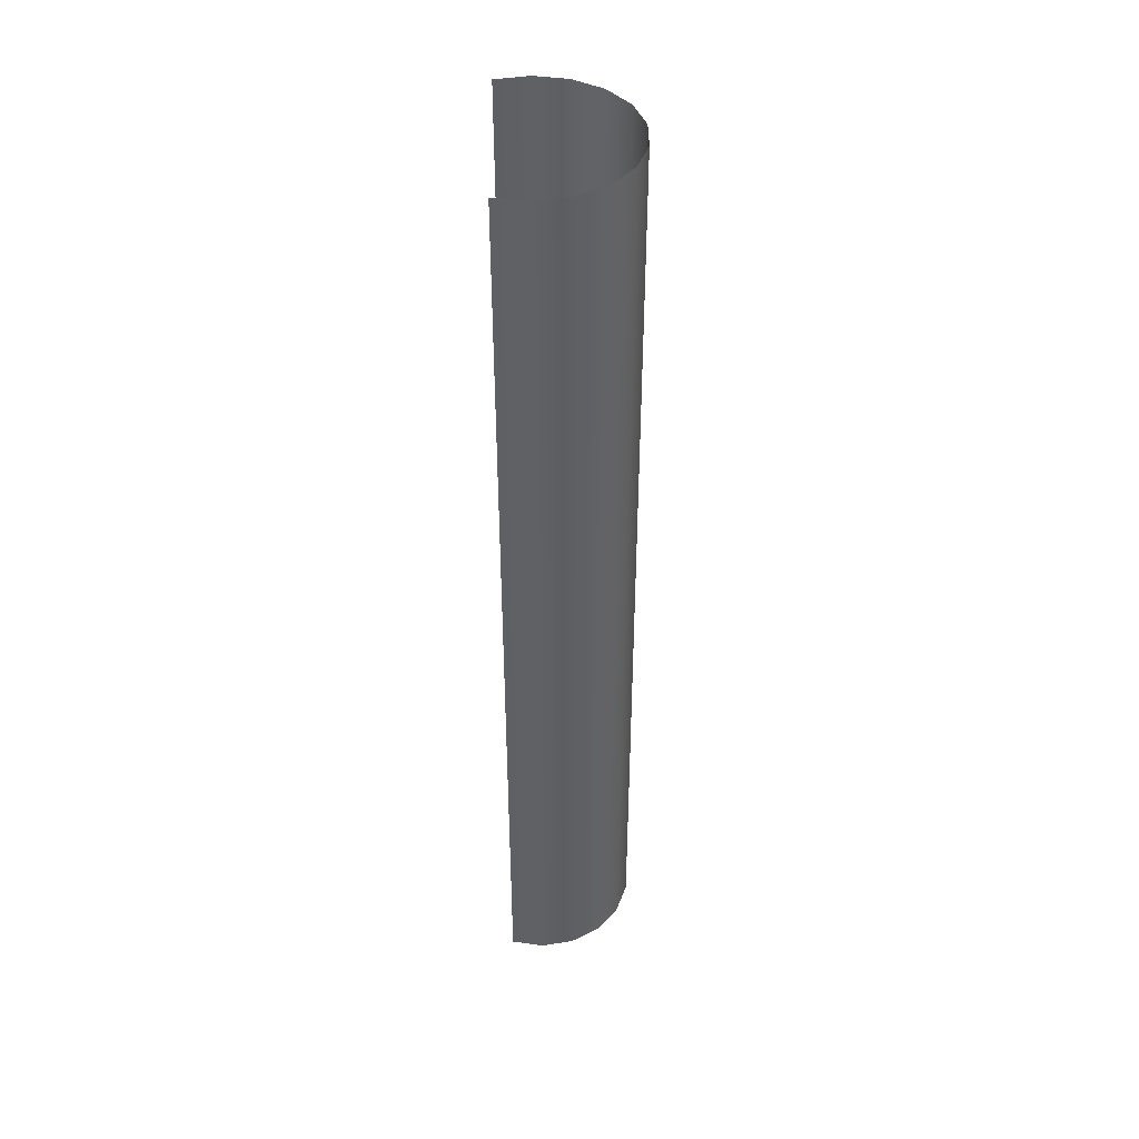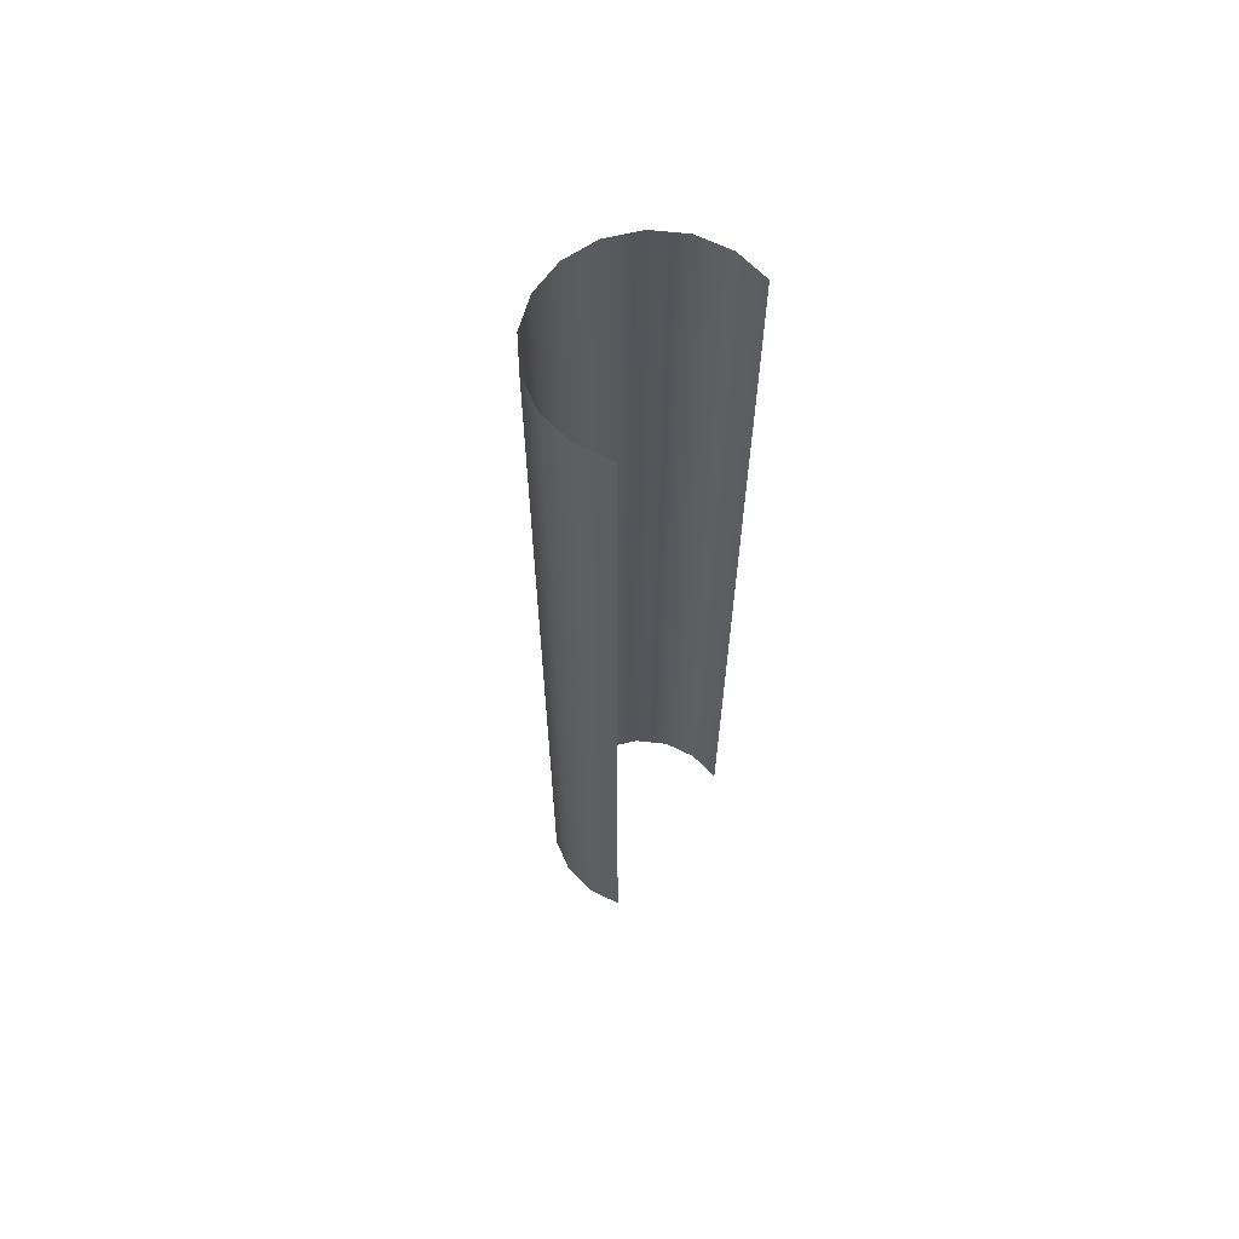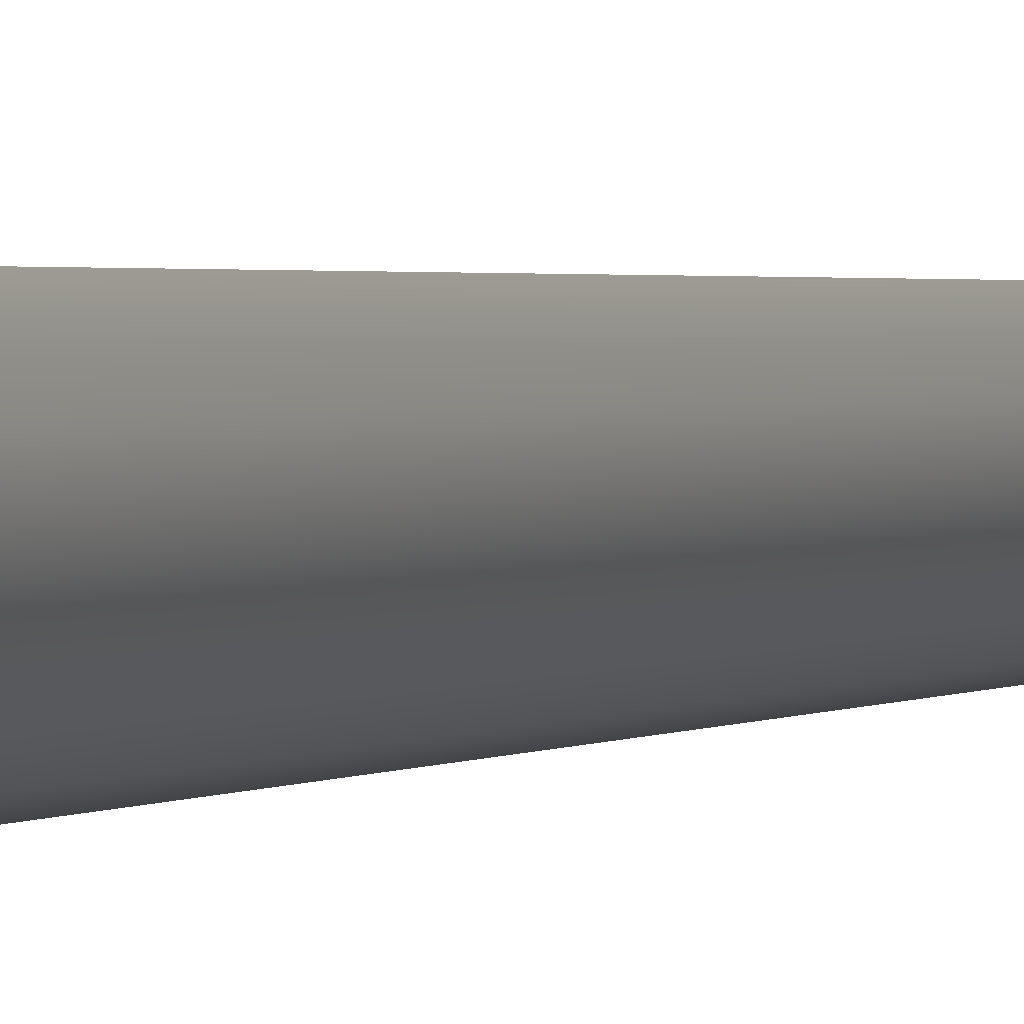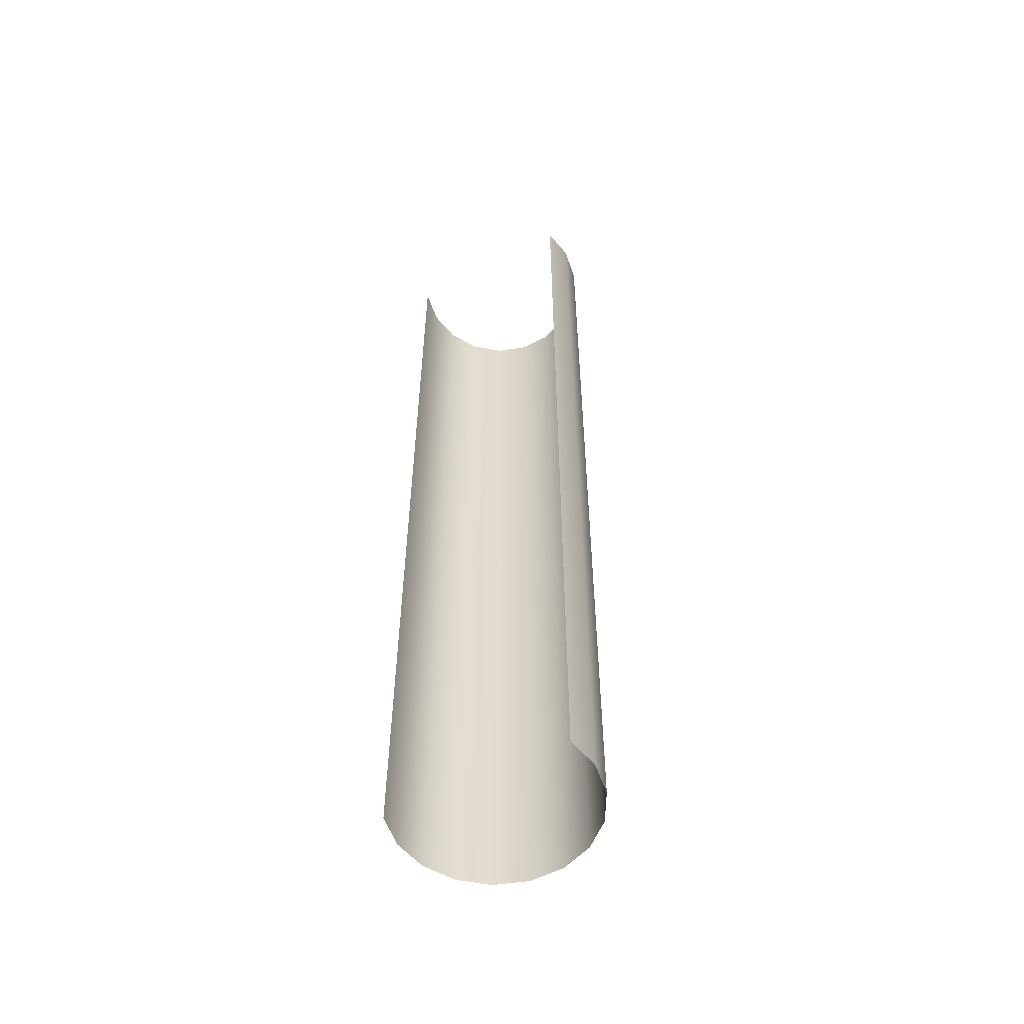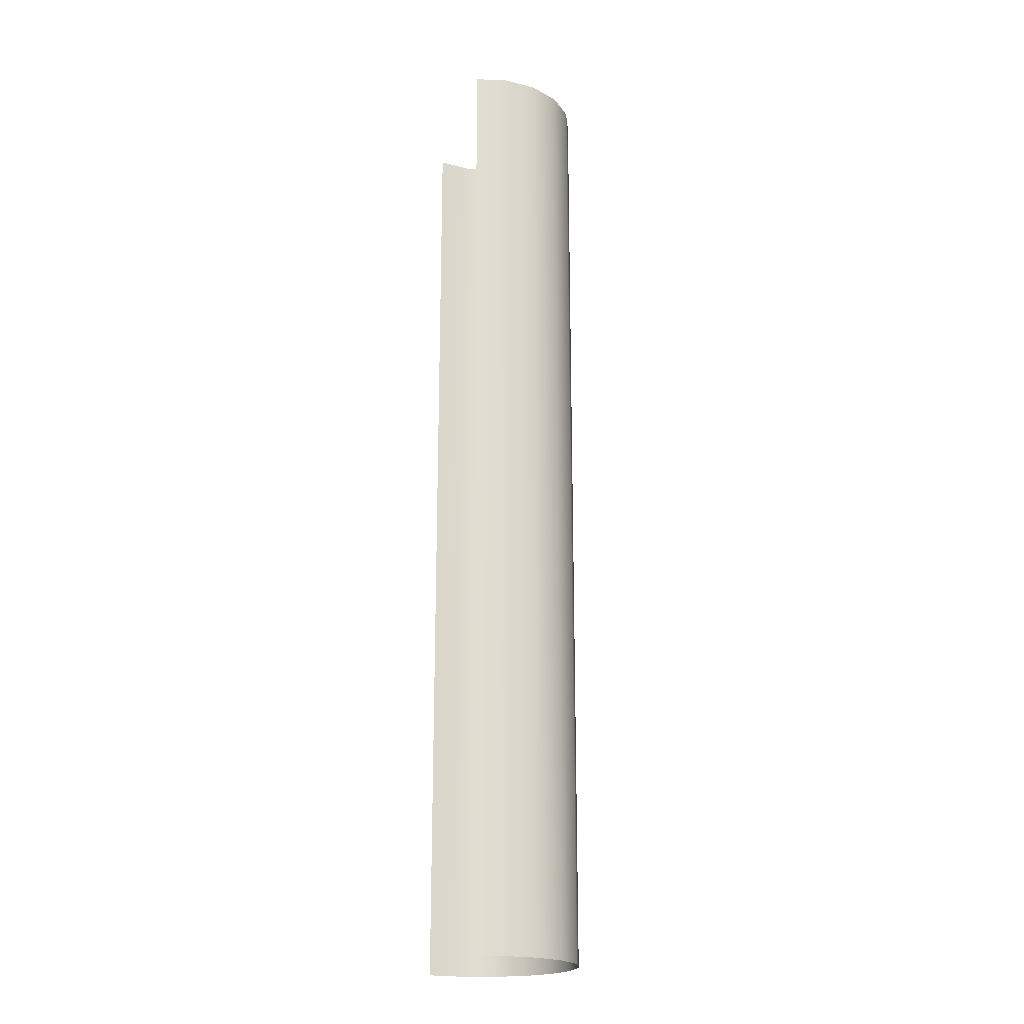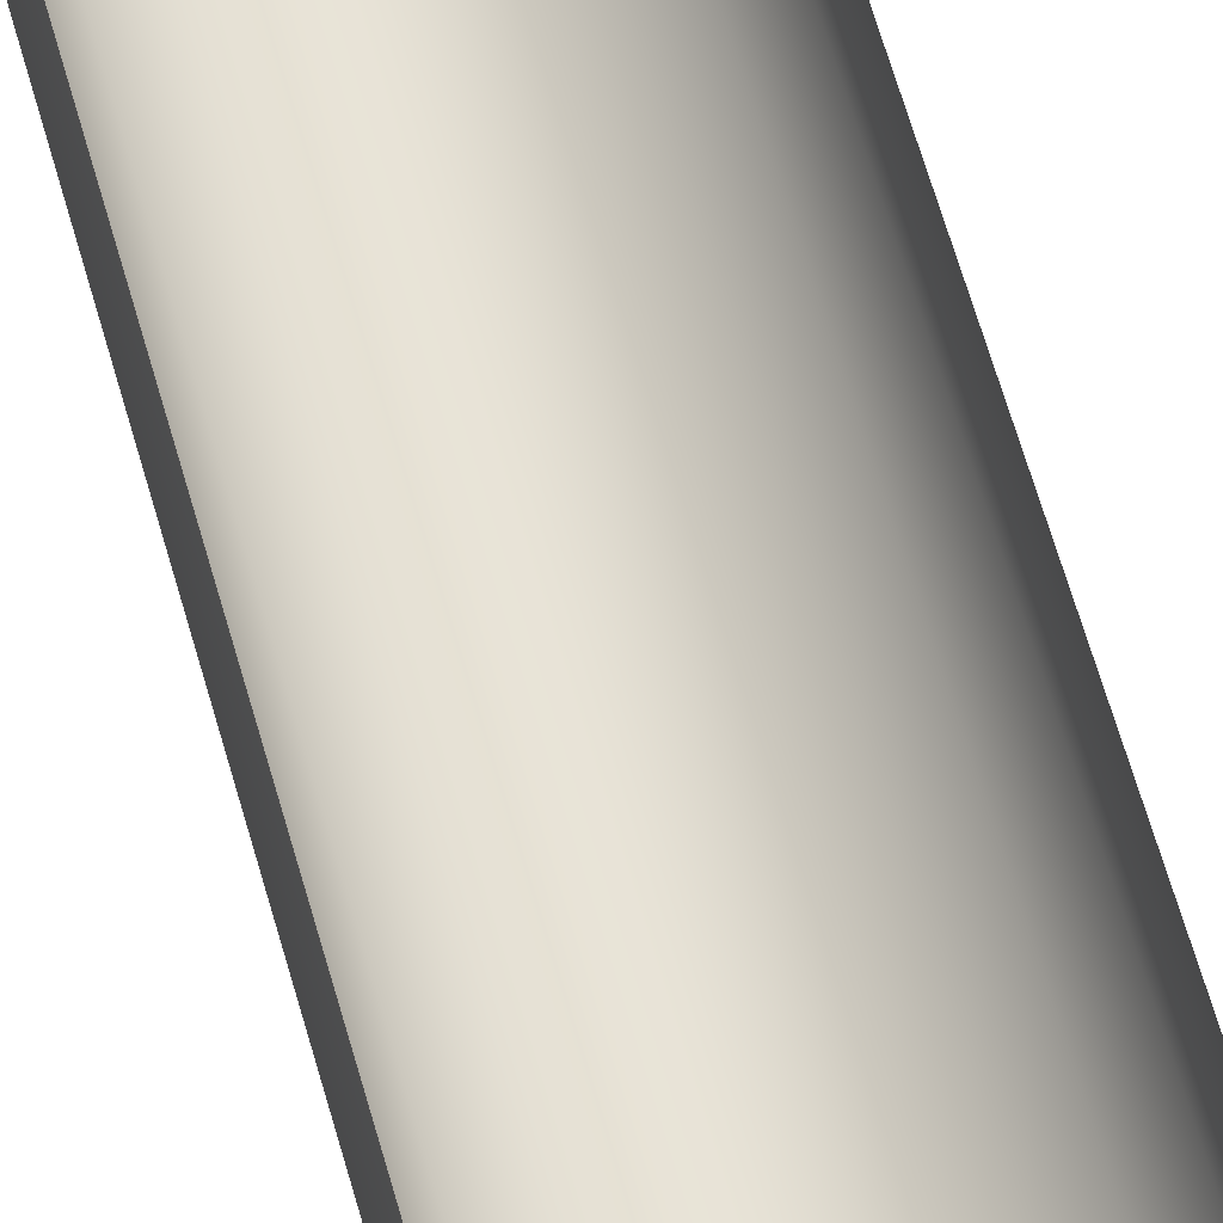
<metadata>
{"format":"obj","ext":"obj","renderer":"f3d","projection":"perspective","resolution":1024,"background":"white","views":[{"elev":43.3,"azim":89.2,"up":"+Y"},{"elev":64.7,"azim":-53.8,"up":"+Y"},{"elev":1.6,"azim":24.6,"up":"+Z"},{"elev":-55.6,"azim":28.8,"up":"+Y"},{"elev":-20.5,"azim":75.5,"up":"+Y"},{"elev":64.6,"azim":-15.9,"up":"+Z"}]}
</metadata>
<code>
g fx_fbx_halfcylinder_01
v 0.0635 -0.635 -0.11
v 0.02205 0.635 -0.1251
v 0.02205 -0.635 -0.1251
v 0.0635 0.635 -0.11
v 0.09729 -0.635 -0.08163
v 0.09729 0.635 -0.08163
v 0.1193 -0.635 -0.04344
v 0.1193 0.635 -0.04344
v 0.127 -0.635 -2.776e-08
v 0.127 0.635 2.776e-08
v 0.1193 -0.635 0.04344
v 0.1193 0.635 0.04344
v 0.02205 -0.635 -0.1251
v 0.02205 0.635 -0.1251
v -0.02205 0.635 -0.1251
v -0.02205 -0.635 -0.1251
v -0.0635 0.635 -0.11
v -0.0635 -0.635 -0.11
v -0.09729 0.635 -0.08163
v -0.09729 -0.635 -0.08163
v -0.1193 0.635 -0.04344
v -0.1193 -0.635 -0.04344
v -0.127 0.635 8.58e-09
v -0.127 -0.635 -4.693e-08
v -0.1193 0.635 0.04344
v -0.1193 -0.635 0.04344
g fx_fbx_halfcylinder_01_0
f 3 2 1
f 2 4 1
f 1 4 5
f 4 6 5
f 5 6 7
f 6 8 7
f 7 8 9
f 8 10 9
f 9 10 11
f 10 12 11
f 15 14 13
f 16 15 13
f 17 15 16
f 18 17 16
f 19 17 18
f 20 19 18
f 21 19 20
f 22 21 20
f 23 21 22
f 24 23 22
f 25 23 24
f 26 25 24

</code>
